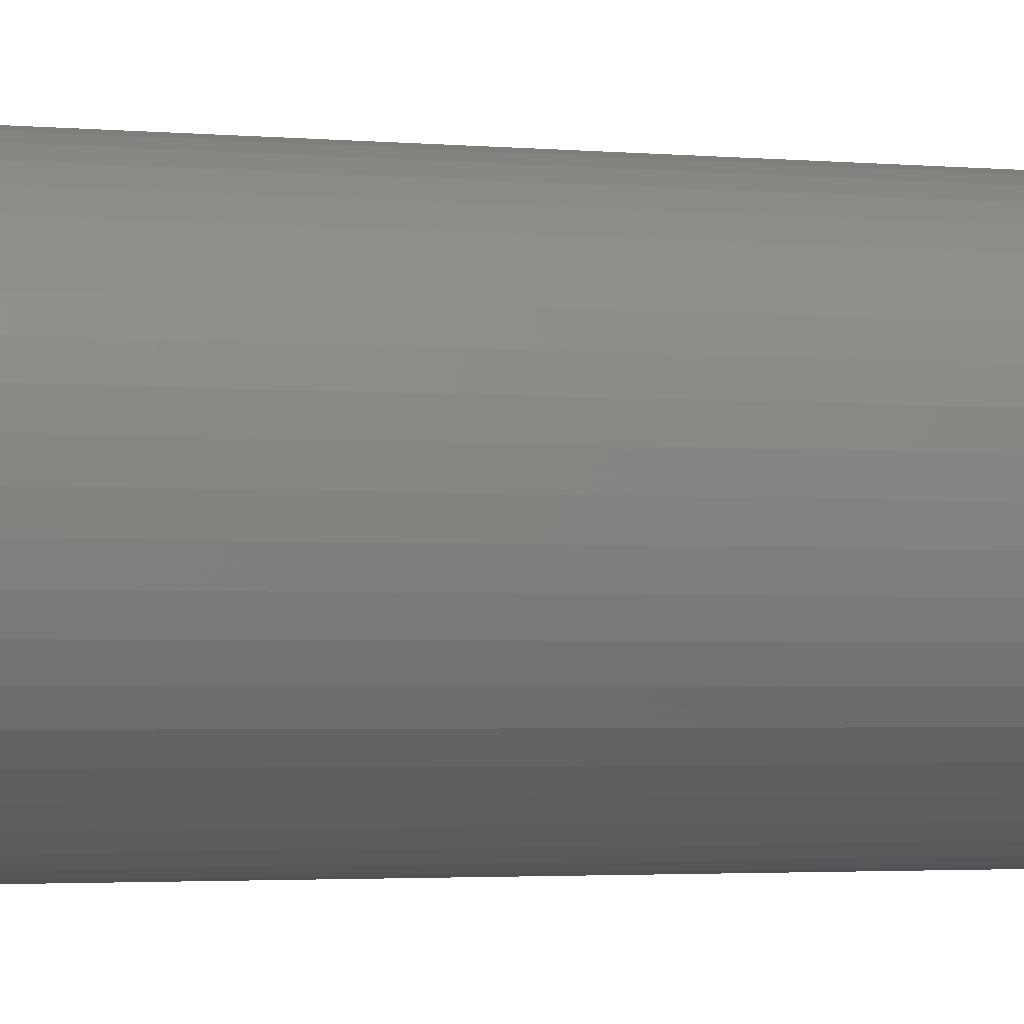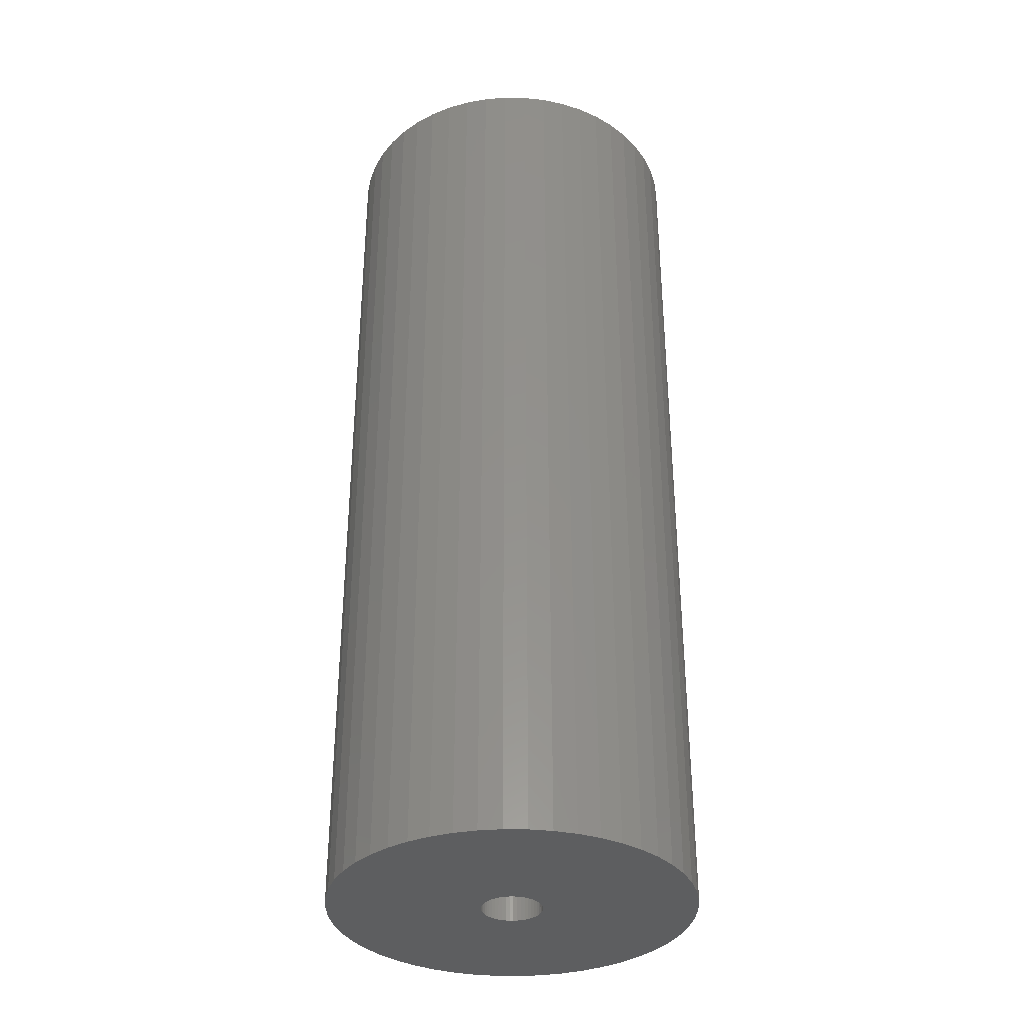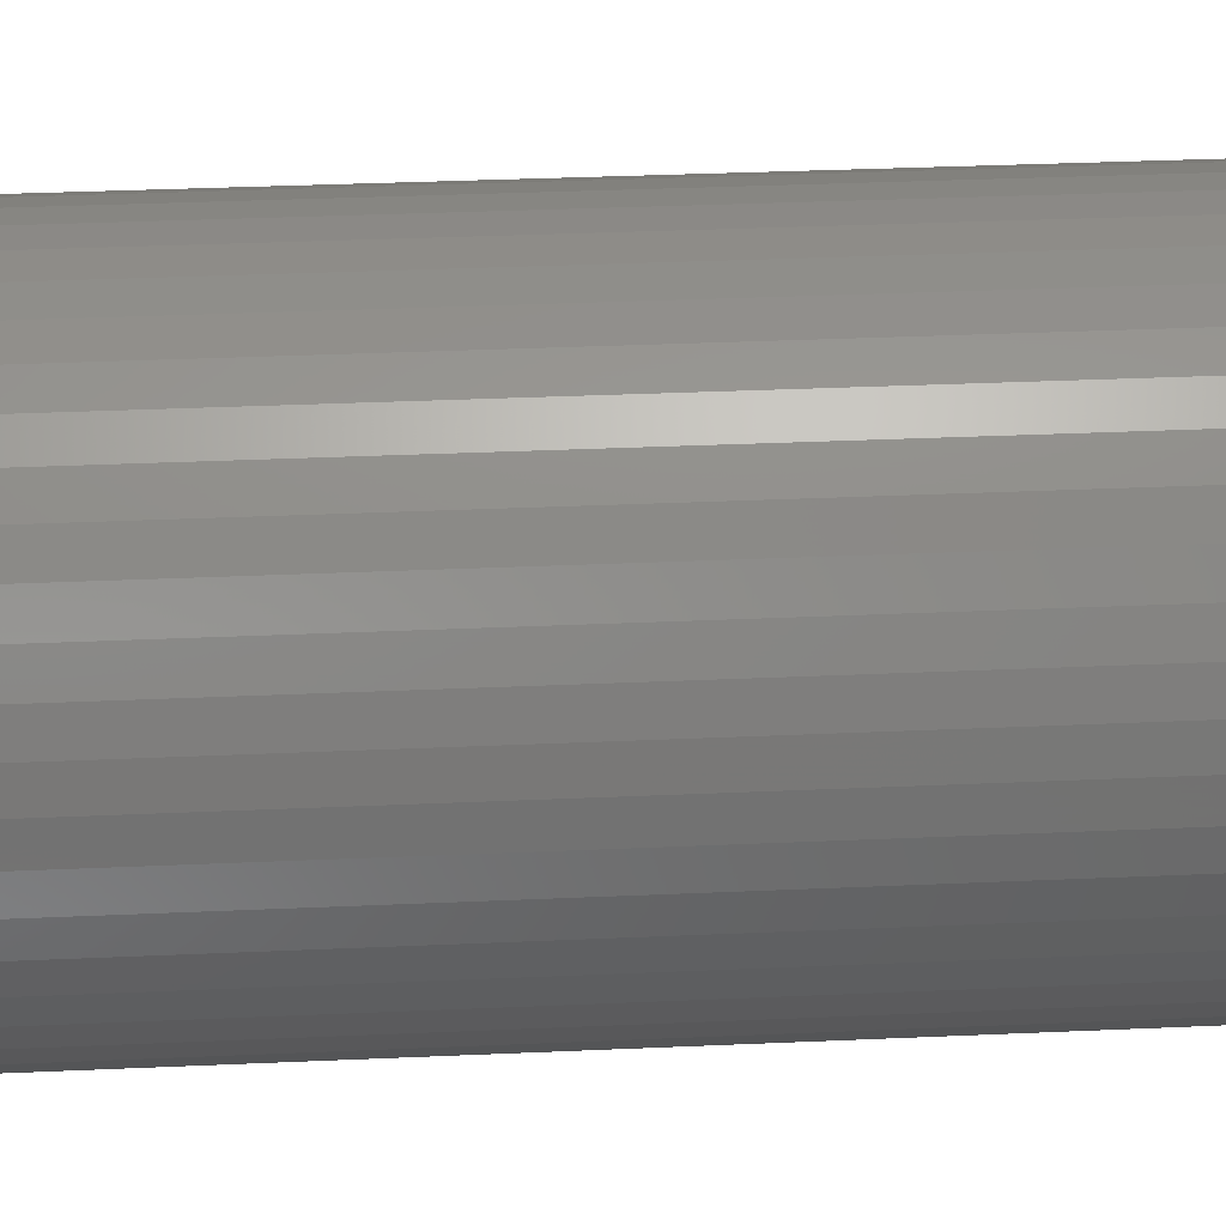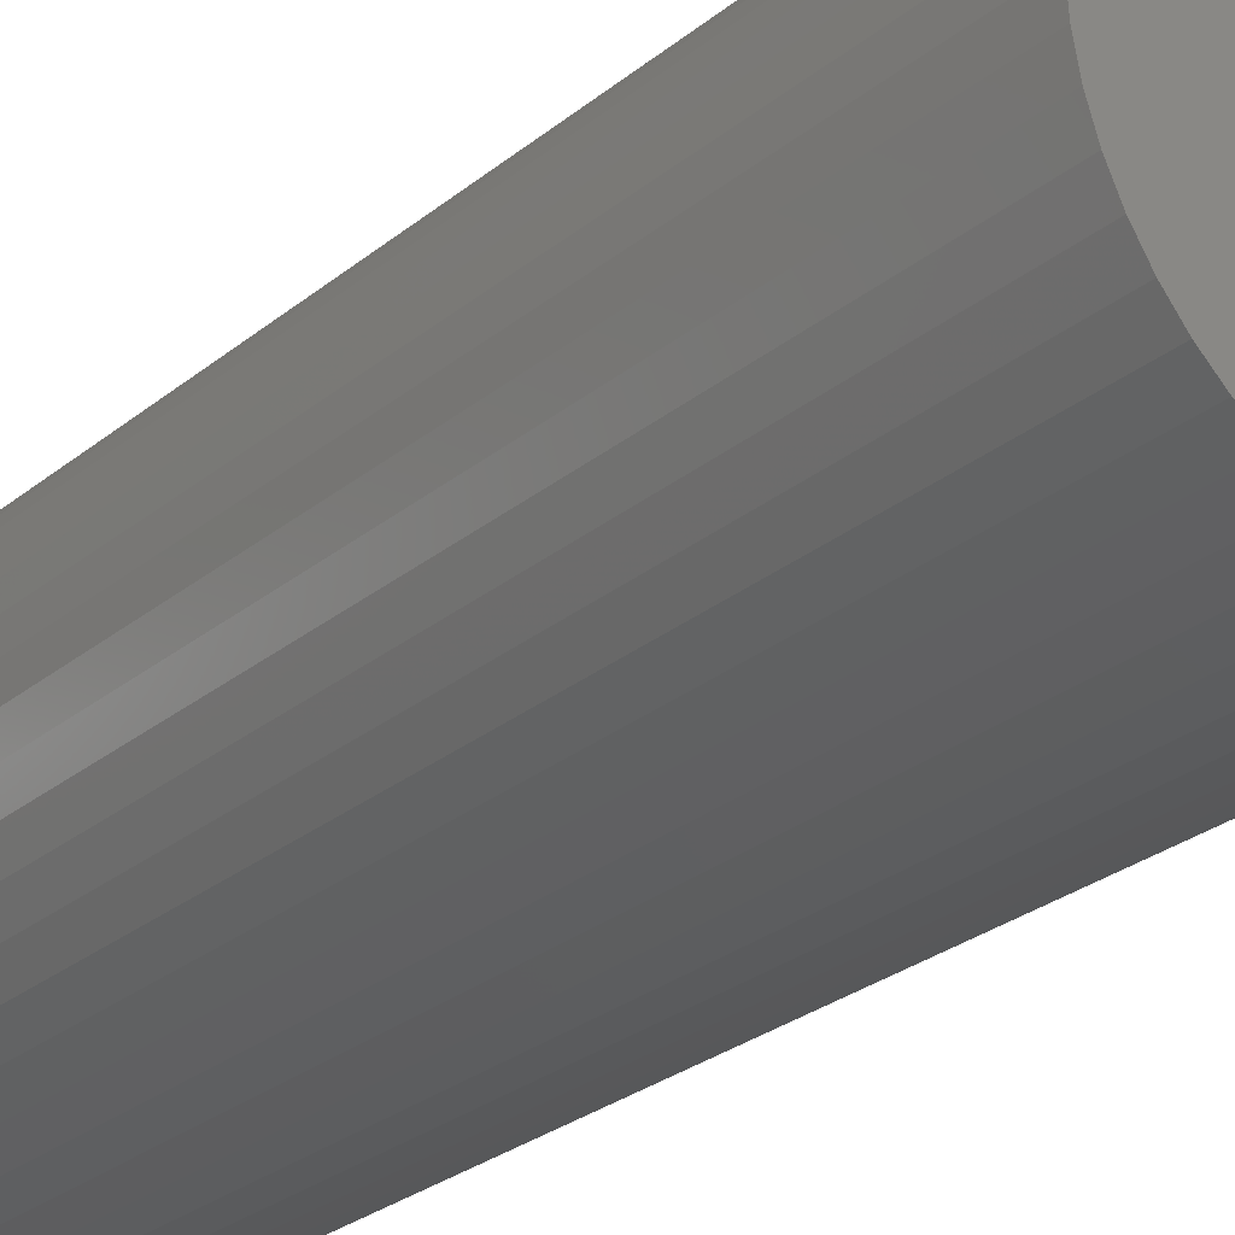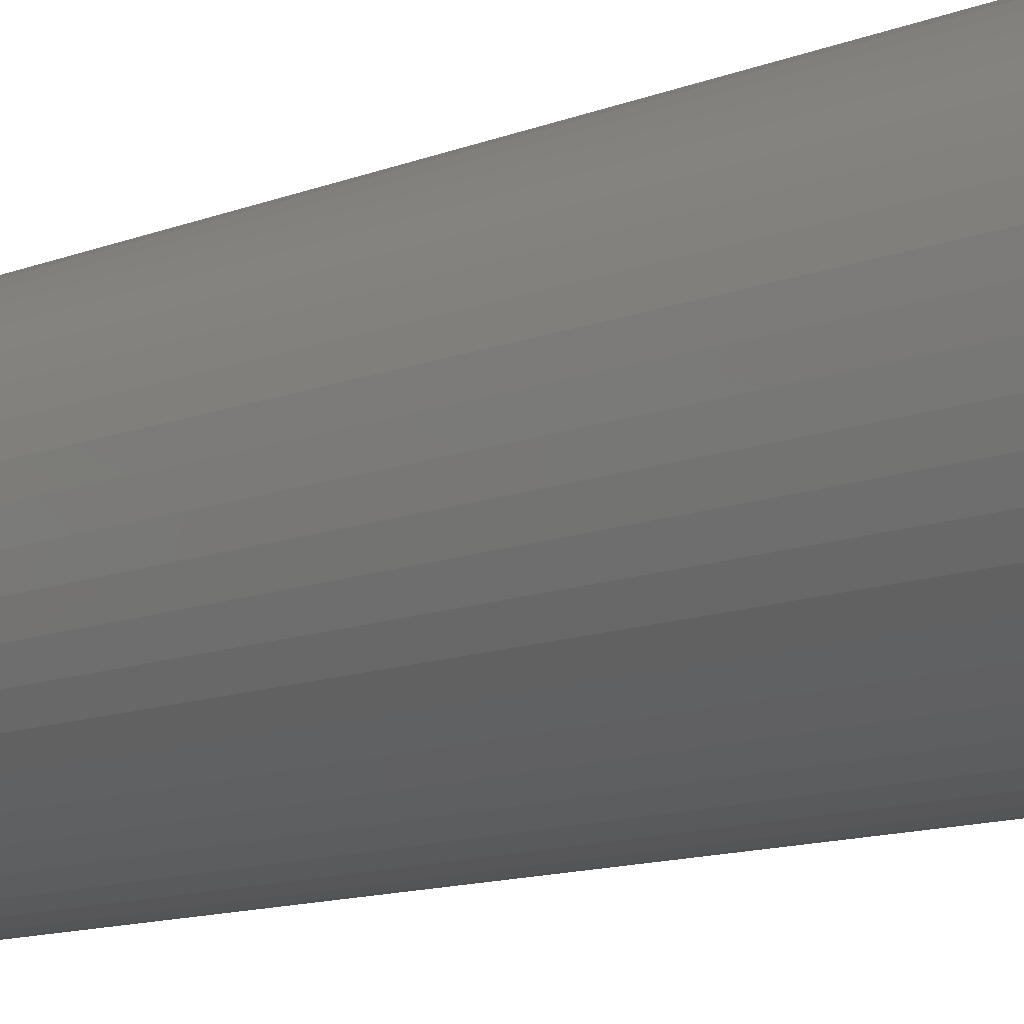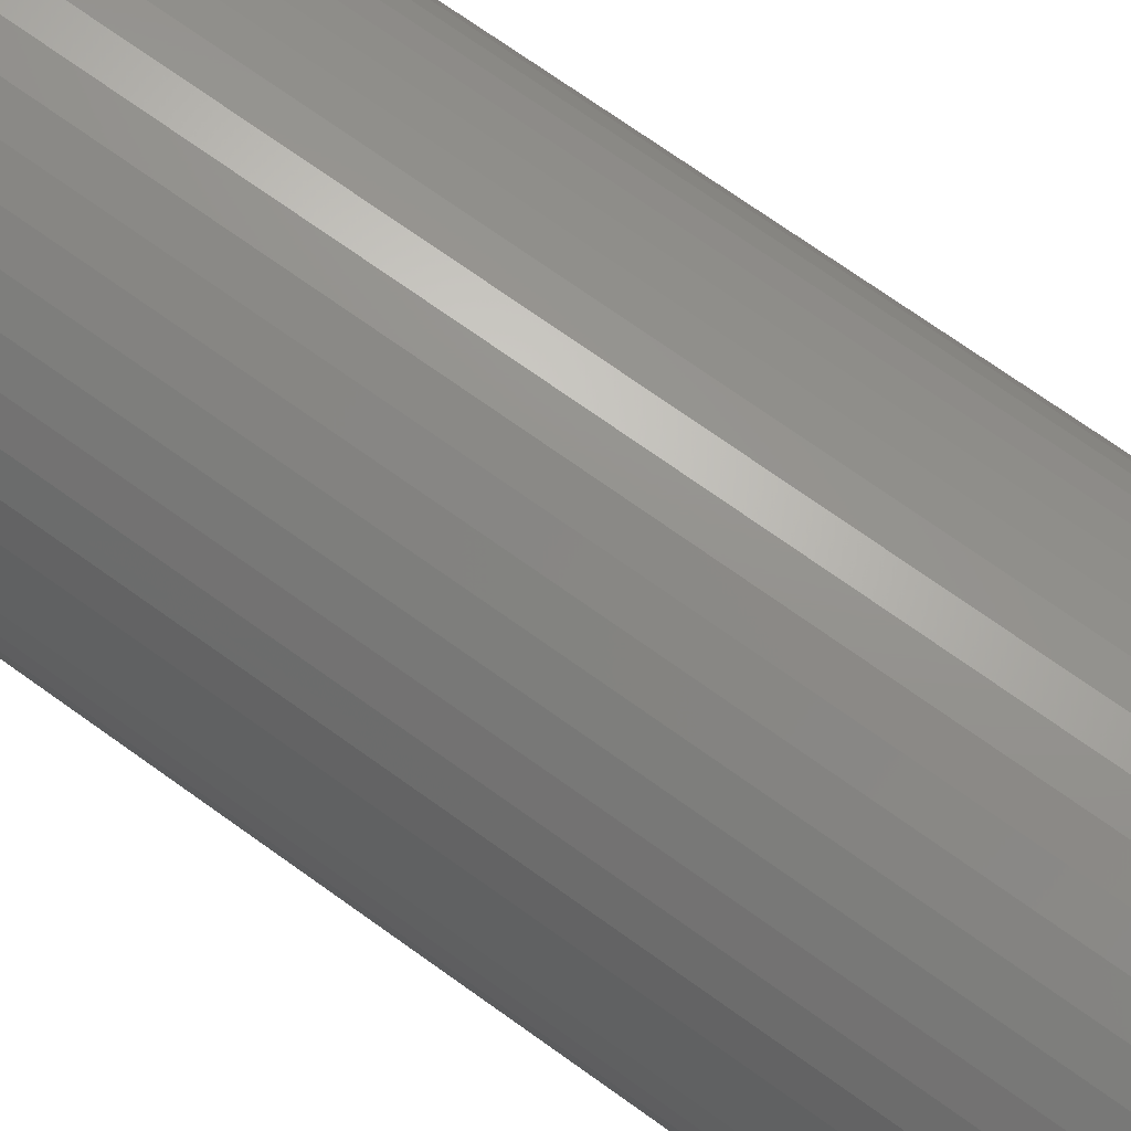
<metadata>
{"format":"stl","ext":"stl","renderer":"f3d","projection":"perspective","resolution":1024,"background":"white","views":[{"elev":-2.5,"azim":71.6,"up":"+Y"},{"elev":-34.6,"azim":107.0,"up":"+Z"},{"elev":30.0,"azim":86.1,"up":"+Y"},{"elev":-26.5,"azim":-38.1,"up":"+Y"},{"elev":-12.7,"azim":-48.3,"up":"+Y"},{"elev":71.4,"azim":-54.3,"up":"+Y"}]}
</metadata>
<code>
# stl→obj: 200 verts, 400 faces
v 18 0 46.5
v 17.86 2.256 -46.5
v 17.86 2.256 46.5
v 18 0 -46.5
v -18 0 -46.5
v -17.86 2.256 46.5
v -17.86 2.256 -46.5
v -18 0 46.5
v 1.13 17.96 -46.5
v -1.13 17.96 46.5
v 1.13 17.96 46.5
v -1.13 17.96 -46.5
v -1.13 -17.96 -46.5
v 1.13 -17.96 46.5
v -1.13 -17.96 46.5
v 1.13 -17.96 -46.5
v 13.12 12.32 -46.5
v 11.47 13.87 46.5
v 13.12 12.32 46.5
v 11.47 13.87 -46.5
v -11.47 13.87 -46.5
v -13.12 12.32 46.5
v -11.47 13.87 46.5
v -13.12 12.32 -46.5
v -5.562 17.12 -46.5
v -7.664 16.29 46.5
v -5.562 17.12 46.5
v -7.664 16.29 -46.5
v 15.77 -8.672 46.5
v 16.74 -6.626 -46.5
v 16.74 -6.626 46.5
v 15.77 -8.672 -46.5
v 16.74 6.626 46.5
v 15.77 8.672 -46.5
v 15.77 8.672 46.5
v 16.74 6.626 -46.5
v 17.43 4.476 -46.5
v 17.43 4.476 46.5
v 14.56 10.58 -46.5
v 14.56 10.58 46.5
v 7.664 16.29 -46.5
v 5.562 17.12 46.5
v 7.664 16.29 46.5
v 5.562 17.12 -46.5
v 3.373 17.68 46.5
v 3.373 17.68 -46.5
v 9.645 15.2 -46.5
v 9.645 15.2 46.5
v -16.74 6.626 -46.5
v -15.77 8.672 46.5
v -15.77 8.672 -46.5
v -16.74 6.626 46.5
v -14.56 10.58 -46.5
v -14.56 10.58 46.5
v -17.43 4.476 -46.5
v -17.43 4.476 46.5
v -9.645 15.2 46.5
v -9.645 15.2 -46.5
v -3.373 17.68 46.5
v -3.373 17.68 -46.5
v 3.373 -17.68 46.5
v 3.373 -17.68 -46.5
v 5.562 -17.12 -46.5
v 7.664 -16.29 46.5
v 5.562 -17.12 46.5
v 7.664 -16.29 -46.5
v 3 0 46.5
v 2.976 0.376 46.5
v 17.86 -2.256 46.5
v 2.906 0.7461 46.5
v 2.976 -0.376 46.5
v 2.789 1.104 46.5
v 17.43 -4.476 46.5
v 2.629 1.445 46.5
v 2.906 -0.7461 46.5
v 2.427 1.763 46.5
v 2.187 2.054 46.5
v 2.789 -1.104 46.5
v 1.912 2.312 46.5
v 1.607 2.533 46.5
v 2.629 -1.445 46.5
v 1.277 2.714 46.5
v 14.56 -10.58 46.5
v 0.9271 2.853 46.5
v 2.427 -1.763 46.5
v 13.12 -12.32 46.5
v 0.5621 2.947 46.5
v 0.1884 2.994 46.5
v -0.1884 2.994 46.5
v -0.5621 2.947 46.5
v -0.9271 2.853 46.5
v -1.277 2.714 46.5
v -1.607 2.533 46.5
v -1.912 2.312 46.5
v -2.187 2.054 46.5
v -2.427 1.763 46.5
v 2.187 -2.054 46.5
v 11.47 -13.87 46.5
v 1.912 -2.312 46.5
v 9.645 -15.2 46.5
v 1.607 -2.533 46.5
v 1.277 -2.714 46.5
v 0.9271 -2.853 46.5
v 0.5621 -2.947 46.5
v 0.1884 -2.994 46.5
v -0.1884 -2.994 46.5
v -0.5621 -2.947 46.5
v -3.373 -17.68 46.5
v -0.9271 -2.853 46.5
v -5.562 -17.12 46.5
v -1.277 -2.714 46.5
v -7.664 -16.29 46.5
v -1.607 -2.533 46.5
v -9.645 -15.2 46.5
v -1.912 -2.312 46.5
v -11.47 -13.87 46.5
v -2.187 -2.054 46.5
v -13.12 -12.32 46.5
v -2.427 -1.763 46.5
v -14.56 -10.58 46.5
v -2.629 -1.445 46.5
v -15.77 -8.672 46.5
v -2.789 -1.104 46.5
v -16.74 -6.626 46.5
v -2.906 -0.7461 46.5
v -17.43 -4.476 46.5
v -2.976 -0.376 46.5
v -17.86 -2.256 46.5
v -3 0 46.5
v -2.629 1.445 46.5
v -2.789 1.104 46.5
v -2.906 0.7461 46.5
v -2.976 0.376 46.5
v 17.86 -2.256 -46.5
v 14.56 -10.58 -46.5
v 13.12 -12.32 -46.5
v 17.43 -4.476 -46.5
v -13.12 -12.32 -46.5
v -11.47 -13.87 -46.5
v -15.77 -8.672 -46.5
v -16.74 -6.626 -46.5
v -14.56 -10.58 -46.5
v 3 0 -46.5
v 2.976 -0.376 -46.5
v 2.906 -0.7461 -46.5
v 2.976 0.376 -46.5
v 2.789 -1.104 -46.5
v 2.629 -1.445 -46.5
v 2.906 0.7461 -46.5
v 2.427 -1.763 -46.5
v 2.187 -2.054 -46.5
v 11.47 -13.87 -46.5
v 2.789 1.104 -46.5
v 1.912 -2.312 -46.5
v 9.645 -15.2 -46.5
v 1.607 -2.533 -46.5
v 2.629 1.445 -46.5
v 1.277 -2.714 -46.5
v 0.9271 -2.853 -46.5
v 2.427 1.763 -46.5
v 0.5621 -2.947 -46.5
v 0.1884 -2.994 -46.5
v -0.1884 -2.994 -46.5
v -0.5621 -2.947 -46.5
v -3.373 -17.68 -46.5
v -0.9271 -2.853 -46.5
v -5.562 -17.12 -46.5
v -1.277 -2.714 -46.5
v -7.664 -16.29 -46.5
v -1.607 -2.533 -46.5
v -9.645 -15.2 -46.5
v -1.912 -2.312 -46.5
v -2.187 -2.054 -46.5
v -2.427 -1.763 -46.5
v 2.187 2.054 -46.5
v 1.912 2.312 -46.5
v 1.607 2.533 -46.5
v 1.277 2.714 -46.5
v 0.9271 2.853 -46.5
v 0.5621 2.947 -46.5
v 0.1884 2.994 -46.5
v -0.1884 2.994 -46.5
v -0.5621 2.947 -46.5
v -0.9271 2.853 -46.5
v -1.277 2.714 -46.5
v -1.607 2.533 -46.5
v -1.912 2.312 -46.5
v -2.187 2.054 -46.5
v -2.427 1.763 -46.5
v -2.629 1.445 -46.5
v -2.789 1.104 -46.5
v -2.906 0.7461 -46.5
v -2.976 0.376 -46.5
v -3 0 -46.5
v -2.629 -1.445 -46.5
v -2.789 -1.104 -46.5
v -2.906 -0.7461 -46.5
v -17.43 -4.476 -46.5
v -2.976 -0.376 -46.5
v -17.86 -2.256 -46.5
f 1 2 3
f 2 1 4
f 5 6 7
f 6 5 8
f 9 10 11
f 10 9 12
f 13 14 15
f 14 13 16
f 17 18 19
f 18 17 20
f 21 22 23
f 22 21 24
f 25 26 27
f 26 25 28
f 29 30 31
f 30 29 32
f 33 34 35
f 34 33 36
f 3 37 38
f 37 3 2
f 35 39 40
f 39 35 34
f 41 42 43
f 42 41 44
f 44 45 42
f 45 44 46
f 47 43 48
f 43 47 41
f 49 50 51
f 50 49 52
f 53 22 24
f 22 53 54
f 55 52 49
f 52 55 56
f 28 57 26
f 57 28 58
f 12 59 10
f 59 12 60
f 16 61 14
f 61 16 62
f 63 64 65
f 64 63 66
f 38 36 33
f 36 38 37
f 40 17 19
f 17 40 39
f 46 11 45
f 11 46 9
f 20 48 18
f 48 20 47
f 51 54 53
f 54 51 50
f 7 56 55
f 56 7 6
f 67 1 3
f 68 3 38
f 1 67 69
f 70 38 33
f 71 69 67
f 72 33 35
f 69 71 73
f 74 35 40
f 75 73 71
f 76 40 19
f 73 75 31
f 77 19 18
f 78 31 75
f 79 18 48
f 31 78 29
f 80 48 43
f 81 29 78
f 82 43 42
f 29 81 83
f 84 42 45
f 85 83 81
f 83 85 86
f 3 68 67
f 38 70 68
f 33 72 70
f 35 74 72
f 40 76 74
f 19 77 76
f 18 79 77
f 48 80 79
f 43 82 80
f 87 45 11
f 42 84 82
f 45 87 84
f 11 88 87
f 11 89 88
f 10 89 11
f 89 10 90
f 59 90 10
f 90 59 91
f 27 91 59
f 91 27 92
f 26 92 27
f 92 26 93
f 57 93 26
f 93 57 94
f 23 94 57
f 94 23 95
f 95 22 96
f 22 95 23
f 97 86 85
f 86 97 98
f 99 98 97
f 98 99 100
f 101 100 99
f 100 101 64
f 102 64 101
f 64 102 65
f 103 65 102
f 65 103 61
f 104 61 103
f 61 104 14
f 105 14 104
f 106 14 105
f 15 106 107
f 108 107 109
f 106 15 14
f 110 109 111
f 112 111 113
f 114 113 115
f 116 115 117
f 118 117 119
f 120 119 121
f 122 121 123
f 124 123 125
f 126 125 127
f 107 108 15
f 128 127 129
f 54 96 22
f 96 54 130
f 109 110 108
f 50 130 54
f 111 112 110
f 130 50 131
f 113 114 112
f 52 131 50
f 115 116 114
f 131 52 132
f 117 118 116
f 56 132 52
f 119 120 118
f 132 56 133
f 121 122 120
f 6 133 56
f 123 124 122
f 133 6 129
f 125 126 124
f 8 129 6
f 127 128 126
f 129 8 128
f 58 23 57
f 23 58 21
f 60 27 59
f 27 60 25
f 69 4 1
f 4 69 134
f 86 135 83
f 135 86 136
f 31 137 73
f 137 31 30
f 73 134 69
f 134 73 137
f 138 116 118
f 116 138 139
f 140 124 141
f 124 140 122
f 138 120 142
f 120 138 118
f 143 4 134
f 144 134 137
f 4 143 2
f 145 137 30
f 146 2 143
f 147 30 32
f 2 146 37
f 148 32 135
f 149 37 146
f 150 135 136
f 37 149 36
f 151 136 152
f 153 36 149
f 154 152 155
f 36 153 34
f 156 155 66
f 157 34 153
f 158 66 63
f 34 157 39
f 159 63 62
f 160 39 157
f 39 160 17
f 134 144 143
f 137 145 144
f 30 147 145
f 32 148 147
f 135 150 148
f 136 151 150
f 152 154 151
f 155 156 154
f 66 158 156
f 161 62 16
f 63 159 158
f 62 161 159
f 16 162 161
f 16 163 162
f 13 163 16
f 163 13 164
f 165 164 13
f 164 165 166
f 167 166 165
f 166 167 168
f 169 168 167
f 168 169 170
f 171 170 169
f 170 171 172
f 139 172 171
f 172 139 173
f 173 138 174
f 138 173 139
f 175 17 160
f 17 175 20
f 176 20 175
f 20 176 47
f 177 47 176
f 47 177 41
f 178 41 177
f 41 178 44
f 179 44 178
f 44 179 46
f 180 46 179
f 46 180 9
f 181 9 180
f 182 9 181
f 12 182 183
f 60 183 184
f 182 12 9
f 25 184 185
f 28 185 186
f 58 186 187
f 21 187 188
f 24 188 189
f 53 189 190
f 51 190 191
f 49 191 192
f 55 192 193
f 183 60 12
f 7 193 194
f 142 174 138
f 174 142 195
f 184 25 60
f 140 195 142
f 185 28 25
f 195 140 196
f 186 58 28
f 141 196 140
f 187 21 58
f 196 141 197
f 188 24 21
f 198 197 141
f 189 53 24
f 197 198 199
f 190 51 53
f 200 199 198
f 191 49 51
f 199 200 194
f 192 55 49
f 5 194 200
f 193 7 55
f 194 5 7
f 66 100 64
f 100 66 155
f 83 32 29
f 32 83 135
f 141 126 198
f 126 141 124
f 62 65 61
f 65 62 63
f 165 15 108
f 15 165 13
f 169 110 112
f 110 169 167
f 167 108 110
f 108 167 165
f 171 112 114
f 112 171 169
f 142 122 140
f 122 142 120
f 198 128 200
f 128 198 126
f 200 8 5
f 8 200 128
f 152 86 98
f 86 152 136
f 155 98 100
f 98 155 152
f 139 114 116
f 114 139 171
f 143 68 146
f 68 143 67
f 129 193 133
f 193 129 194
f 182 88 89
f 88 182 181
f 162 106 105
f 106 162 163
f 176 77 79
f 77 176 175
f 188 94 95
f 94 188 187
f 185 91 92
f 91 185 184
f 150 81 148
f 81 150 85
f 153 74 157
f 74 153 72
f 146 70 149
f 70 146 68
f 179 82 84
f 82 179 178
f 180 84 87
f 84 180 179
f 177 79 80
f 79 177 176
f 131 190 130
f 190 131 191
f 132 191 131
f 191 132 192
f 184 90 91
f 90 184 183
f 117 174 119
f 174 117 173
f 161 105 104
f 105 161 162
f 149 72 153
f 72 149 70
f 160 77 175
f 77 160 76
f 157 76 160
f 76 157 74
f 181 87 88
f 87 181 180
f 178 80 82
f 80 178 177
f 130 189 96
f 189 130 190
f 96 188 95
f 188 96 189
f 133 192 132
f 192 133 193
f 186 92 93
f 92 186 185
f 187 93 94
f 93 187 186
f 183 89 90
f 89 183 182
f 151 99 97
f 99 151 154
f 145 71 144
f 71 145 75
f 148 78 147
f 78 148 81
f 151 85 150
f 85 151 97
f 144 67 143
f 67 144 71
f 170 115 113
f 115 170 172
f 172 117 115
f 117 172 173
f 119 195 121
f 195 119 174
f 123 197 125
f 197 123 196
f 127 194 129
f 194 127 199
f 158 103 102
f 103 158 159
f 159 104 103
f 104 159 161
f 154 101 99
f 101 154 156
f 156 102 101
f 102 156 158
f 147 75 145
f 75 147 78
f 163 107 106
f 107 163 164
f 121 196 123
f 196 121 195
f 125 199 127
f 199 125 197
f 164 109 107
f 109 164 166
f 166 111 109
f 111 166 168
f 168 113 111
f 113 168 170

</code>
